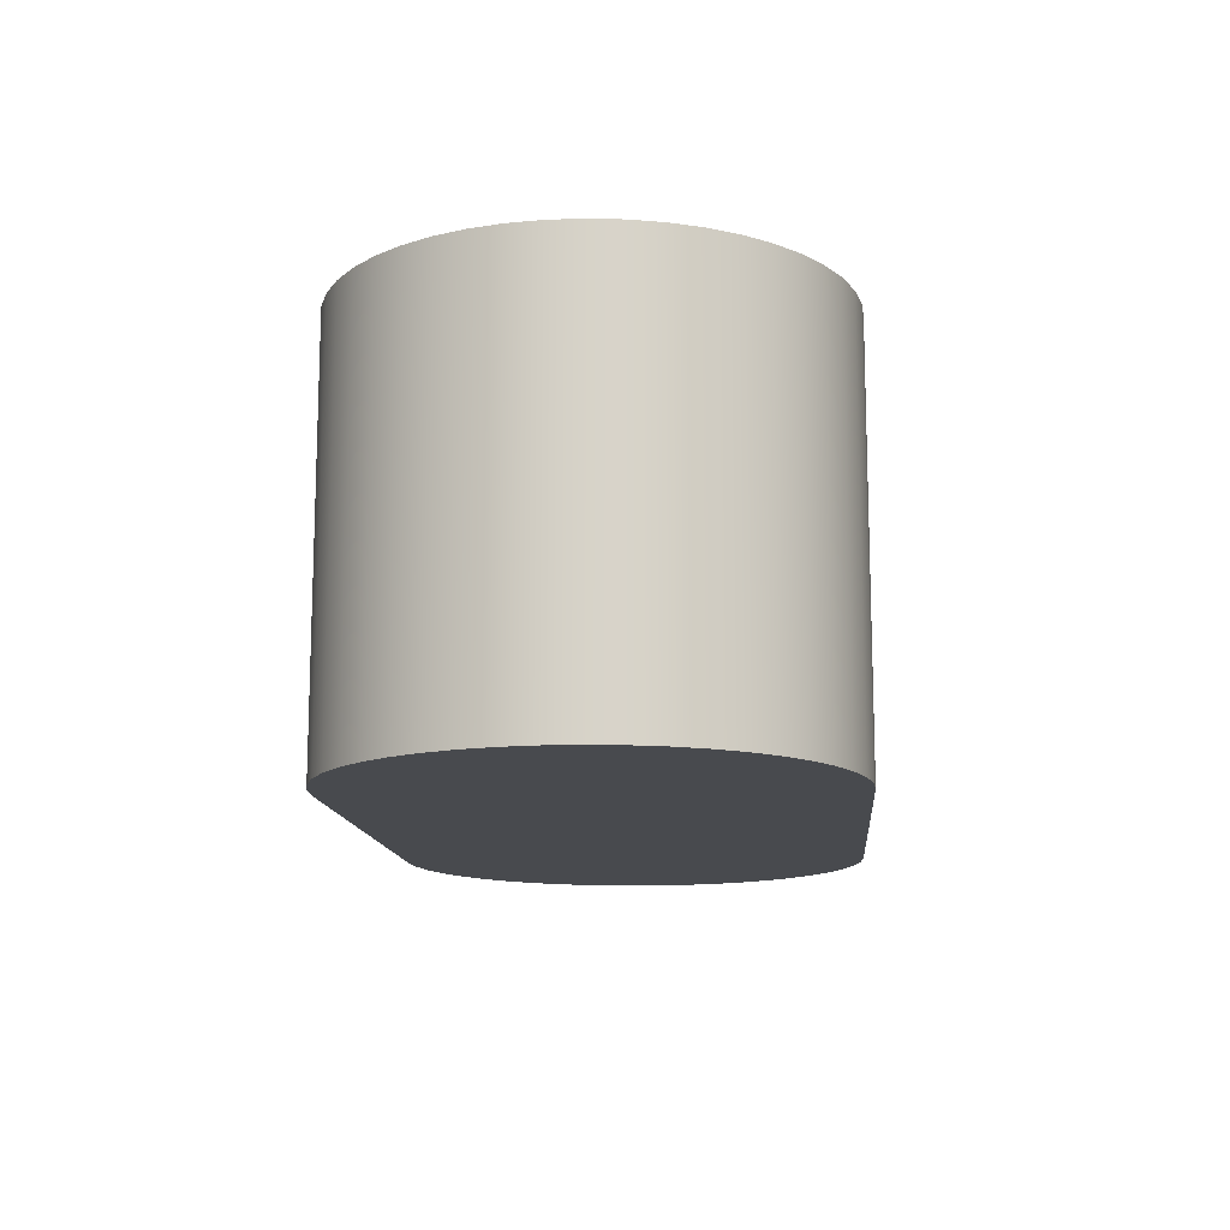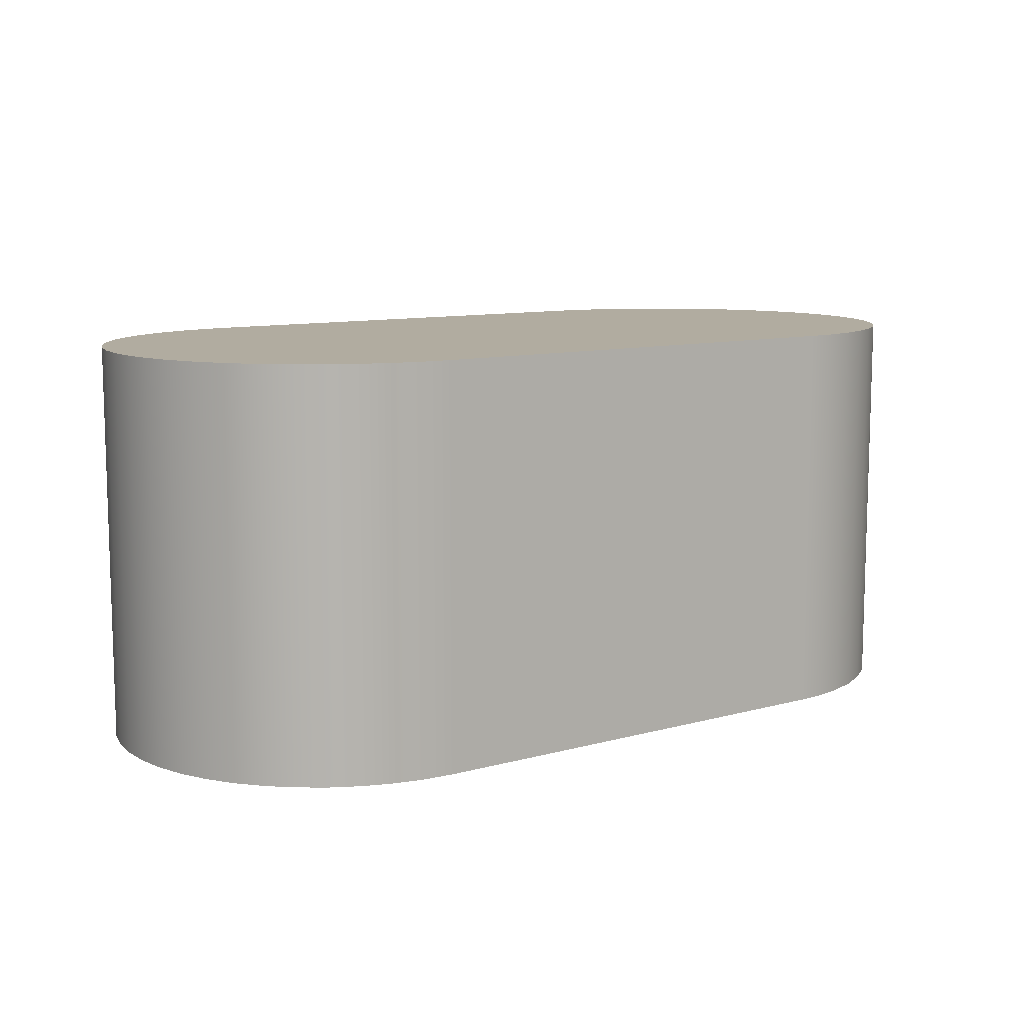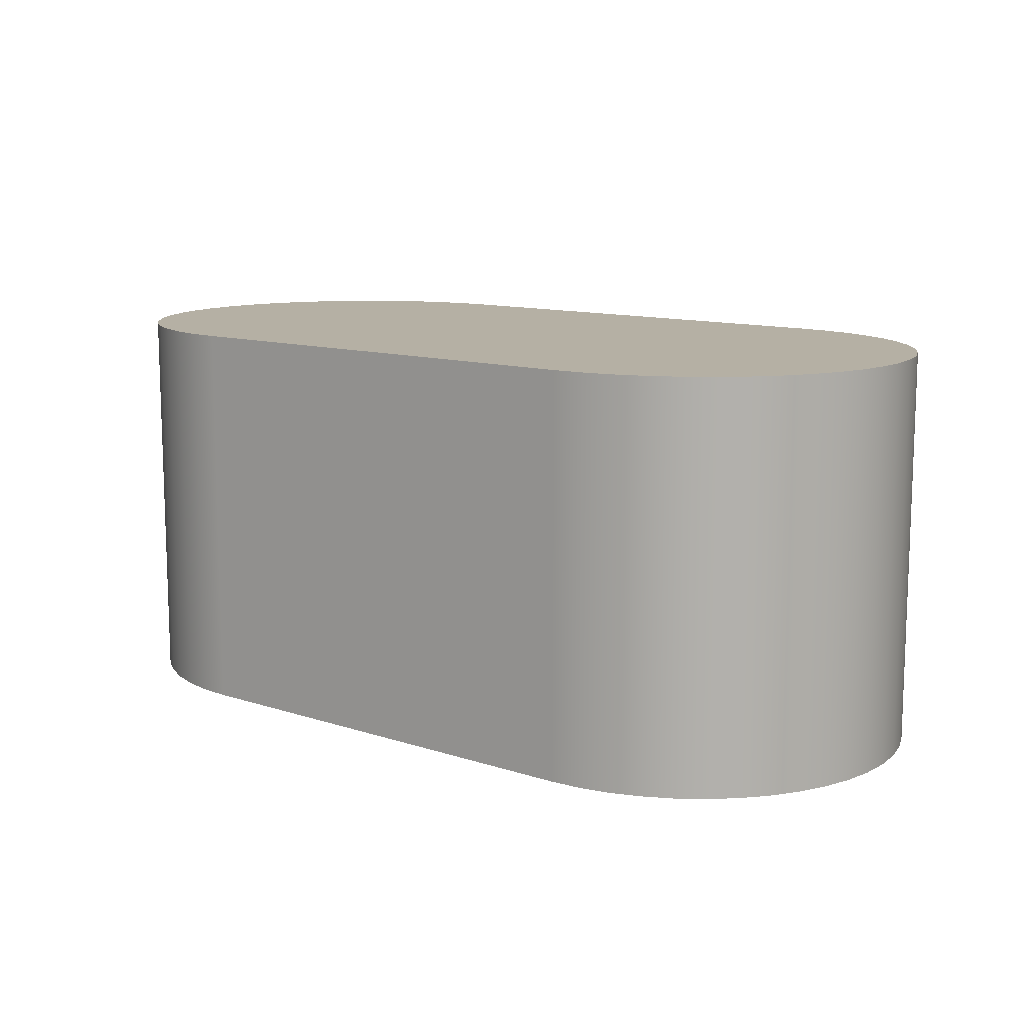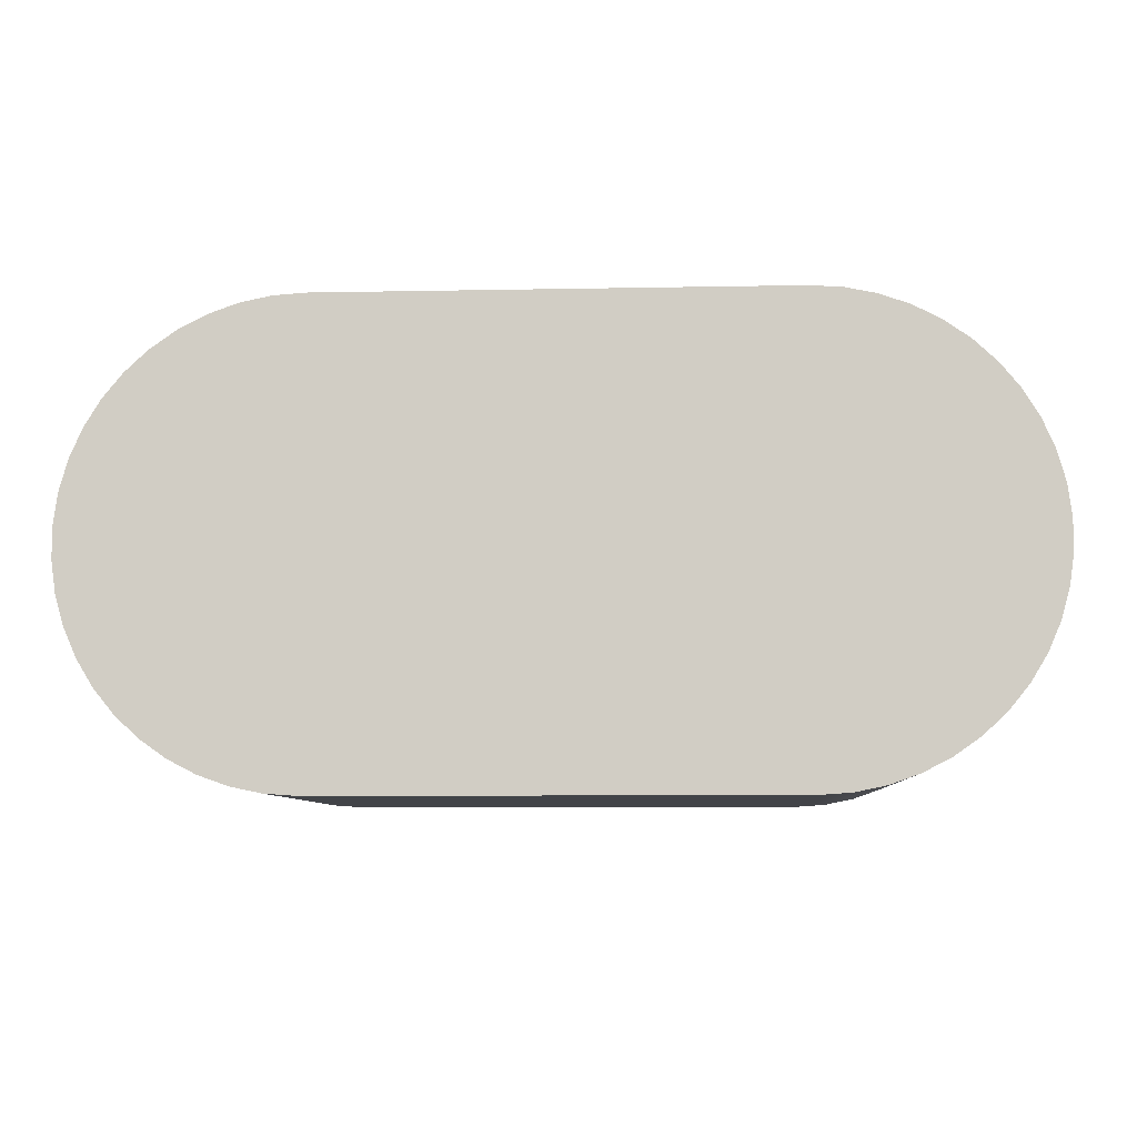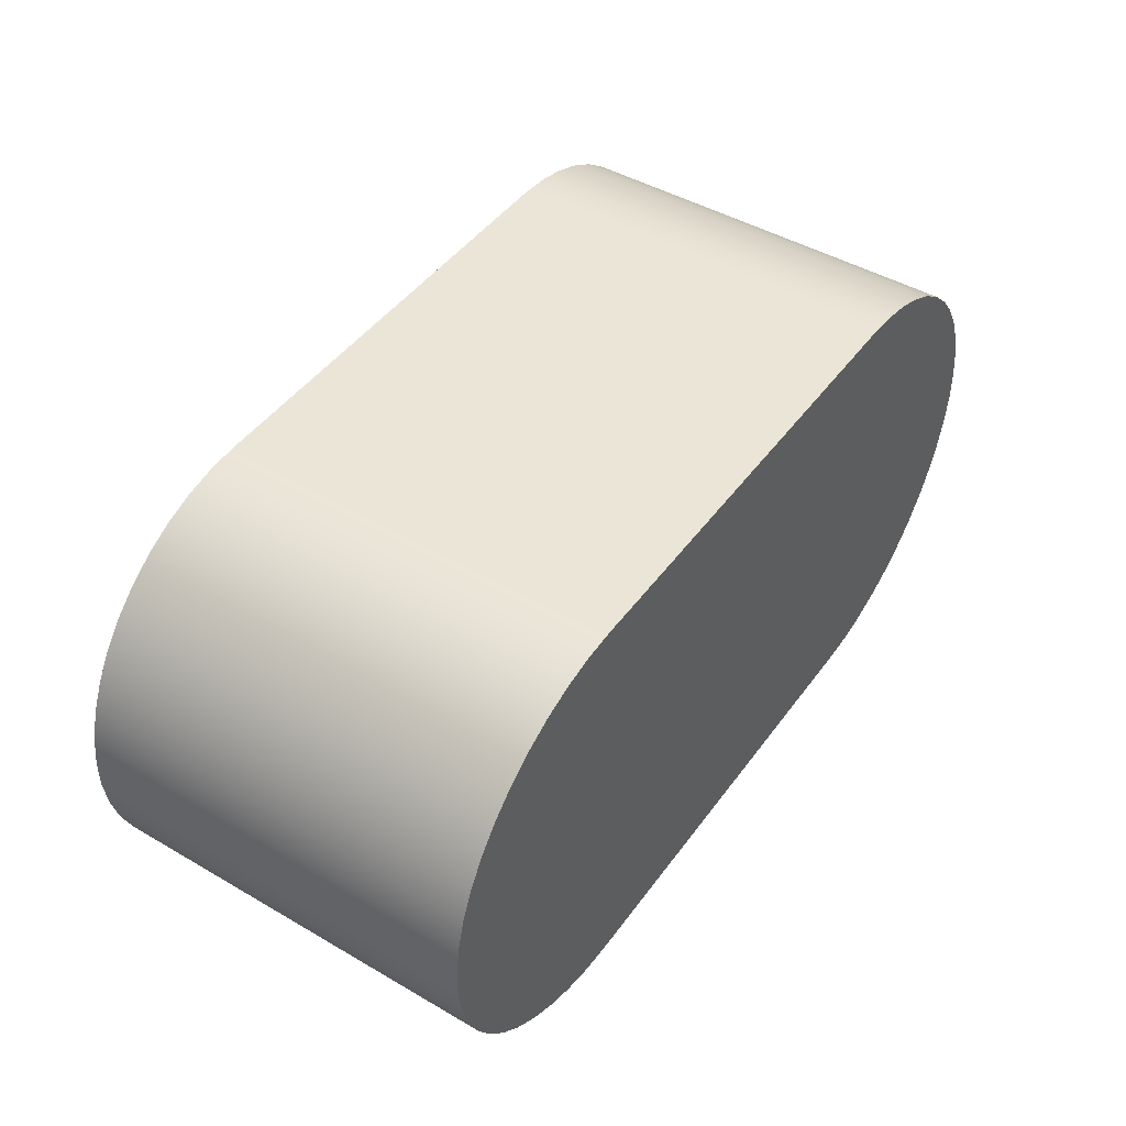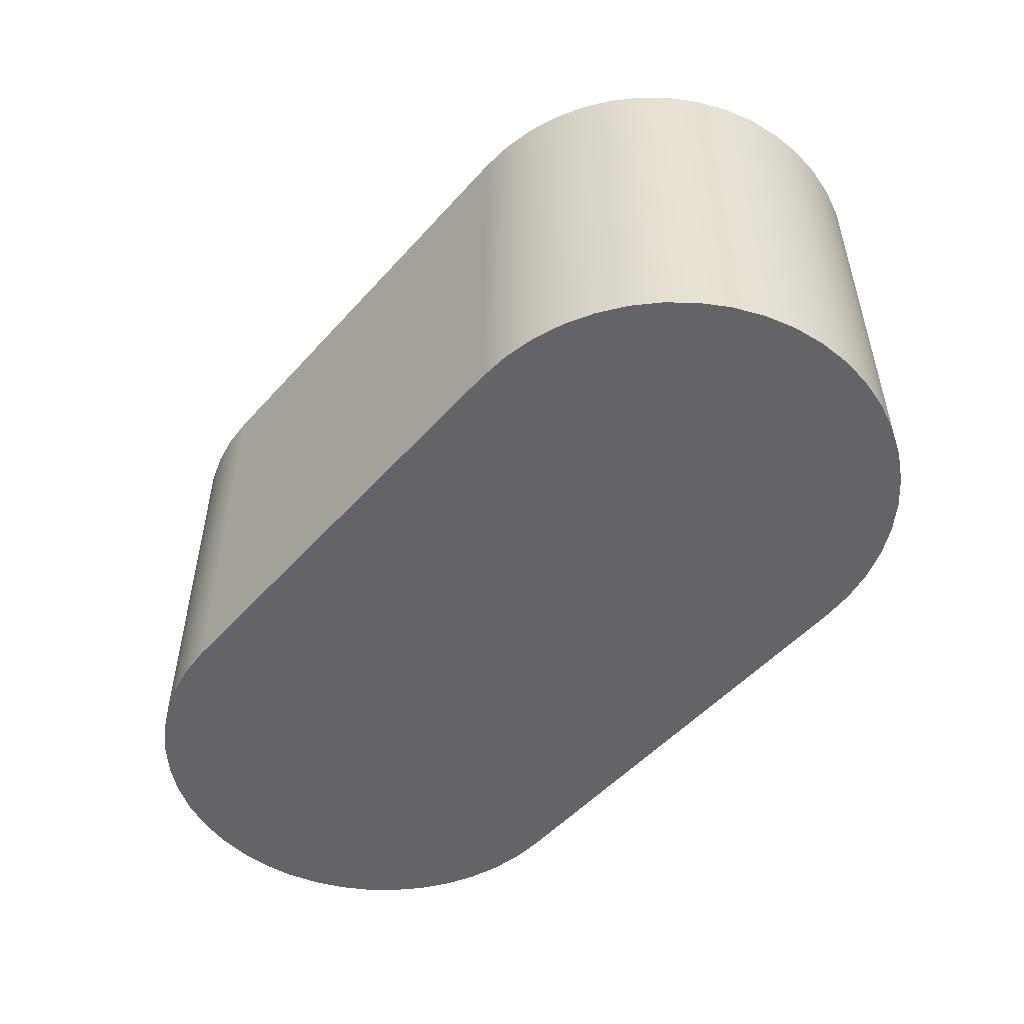
<metadata>
{"format":"obj","ext":"obj","renderer":"f3d","projection":"perspective","resolution":1024,"background":"white","views":[{"elev":-13.0,"azim":-85.2,"up":"+Z"},{"elev":10.1,"azim":-35.1,"up":"+Z"},{"elev":11.6,"azim":38.3,"up":"+Z"},{"elev":-7.8,"azim":-176.8,"up":"+Y"},{"elev":45.7,"azim":123.8,"up":"+Y"},{"elev":-51.1,"azim":49.8,"up":"+Z"}]}
</metadata>
<code>
v 0.8 0.4 0
v 0 0.4 0
v 0 0.4 0.7
v 0.8 0.4 0.7
v 0.8 -0.4 0
v 0.8545 -0.3963 0
v 0.9079 -0.3852 0
v 0.9594 -0.3669 0
v 1.008 -0.3418 0
v 1.052 -0.3103 0
v 1.092 -0.273 0
v 1.127 -0.2307 0
v 1.155 -0.184 0
v 1.177 -0.134 0
v 1.192 -0.08138 0
v 1.199 -0.0273 0
v 1.199 0.0273 0
v 1.192 0.08138 0
v 1.177 0.134 0
v 1.155 0.184 0
v 1.127 0.2307 0
v 1.092 0.273 0
v 1.052 0.3103 0
v 1.008 0.3418 0
v 0.9594 0.3669 0
v 0.9079 0.3852 0
v 0.8545 0.3963 0
v 0.8 0.4 0
v 0.8 0.4 0.7
v 0.8545 0.3963 0.7
v 0.9079 0.3852 0.7
v 0.9594 0.3669 0.7
v 1.008 0.3418 0.7
v 1.052 0.3103 0.7
v 1.092 0.273 0.7
v 1.127 0.2307 0.7
v 1.155 0.184 0.7
v 1.177 0.134 0.7
v 1.192 0.08138 0.7
v 1.199 0.0273 0.7
v 1.199 -0.0273 0.7
v 1.192 -0.08138 0.7
v 1.177 -0.134 0.7
v 1.155 -0.184 0.7
v 1.127 -0.2307 0.7
v 1.092 -0.273 0.7
v 1.052 -0.3103 0.7
v 1.008 -0.3418 0.7
v 0.9594 -0.3669 0.7
v 0.9079 -0.3852 0.7
v 0.8545 -0.3963 0.7
v 0.8 -0.4 0.7
v 0 -0.4 0
v 0.8 -0.4 0
v 0.8 -0.4 0.7
v 0 -0.4 0.7
v 0 0.4 0
v -0.05447 0.3963 0
v -0.1079 0.3852 0
v -0.1594 0.3669 0
v -0.2078 0.3418 0
v -0.2524 0.3103 0
v -0.2923 0.273 0
v -0.3268 0.2307 0
v -0.3552 0.184 0
v -0.3769 0.134 0
v -0.3916 0.08138 0
v -0.3991 0.0273 0
v -0.3991 -0.0273 0
v -0.3916 -0.08138 0
v -0.3769 -0.134 0
v -0.3552 -0.184 0
v -0.3268 -0.2307 0
v -0.2923 -0.273 0
v -0.2524 -0.3103 0
v -0.2078 -0.3418 0
v -0.1594 -0.3669 0
v -0.1079 -0.3852 0
v -0.05447 -0.3963 0
v 0 -0.4 0
v 0 -0.4 0.7
v -0.05447 -0.3963 0.7
v -0.1079 -0.3852 0.7
v -0.1594 -0.3669 0.7
v -0.2078 -0.3418 0.7
v -0.2524 -0.3103 0.7
v -0.2923 -0.273 0.7
v -0.3268 -0.2307 0.7
v -0.3552 -0.184 0.7
v -0.3769 -0.134 0.7
v -0.3916 -0.08138 0.7
v -0.3991 -0.0273 0.7
v -0.3991 0.0273 0.7
v -0.3916 0.08138 0.7
v -0.3769 0.134 0.7
v -0.3552 0.184 0.7
v -0.3268 0.2307 0.7
v -0.2923 0.273 0.7
v -0.2524 0.3103 0.7
v -0.2078 0.3418 0.7
v -0.1594 0.3669 0.7
v -0.1079 0.3852 0.7
v -0.05447 0.3963 0.7
v 0 0.4 0.7
v 0 0.4 0.7
v -0.05447 0.3963 0.7
v -0.1079 0.3852 0.7
v -0.1594 0.3669 0.7
v -0.2078 0.3418 0.7
v -0.2524 0.3103 0.7
v -0.2923 0.273 0.7
v -0.3268 0.2307 0.7
v -0.3552 0.184 0.7
v -0.3769 0.134 0.7
v -0.3916 0.08138 0.7
v -0.3991 0.0273 0.7
v -0.3991 -0.0273 0.7
v -0.3916 -0.08138 0.7
v -0.3769 -0.134 0.7
v -0.3552 -0.184 0.7
v -0.3268 -0.2307 0.7
v -0.2923 -0.273 0.7
v -0.2524 -0.3103 0.7
v -0.2078 -0.3418 0.7
v -0.1594 -0.3669 0.7
v -0.1079 -0.3852 0.7
v -0.05447 -0.3963 0.7
v 0 -0.4 0.7
v 0.8 -0.4 0.7
v 0.8545 -0.3963 0.7
v 0.9079 -0.3852 0.7
v 0.9594 -0.3669 0.7
v 1.008 -0.3418 0.7
v 1.052 -0.3103 0.7
v 1.092 -0.273 0.7
v 1.127 -0.2307 0.7
v 1.155 -0.184 0.7
v 1.177 -0.134 0.7
v 1.192 -0.08138 0.7
v 1.199 -0.0273 0.7
v 1.199 0.0273 0.7
v 1.192 0.08138 0.7
v 1.177 0.134 0.7
v 1.155 0.184 0.7
v 1.127 0.2307 0.7
v 1.092 0.273 0.7
v 1.052 0.3103 0.7
v 1.008 0.3418 0.7
v 0.9594 0.3669 0.7
v 0.9079 0.3852 0.7
v 0.8545 0.3963 0.7
v 0.8 0.4 0.7
v 0 -0.4 0
v -0.05447 -0.3963 0
v -0.1079 -0.3852 0
v -0.1594 -0.3669 0
v -0.2078 -0.3418 0
v -0.2524 -0.3103 0
v -0.2923 -0.273 0
v -0.3268 -0.2307 0
v -0.3552 -0.184 0
v -0.3769 -0.134 0
v -0.3916 -0.08138 0
v -0.3991 -0.0273 0
v -0.3991 0.0273 0
v -0.3916 0.08138 0
v -0.3769 0.134 0
v -0.3552 0.184 0
v -0.3268 0.2307 0
v -0.2923 0.273 0
v -0.2524 0.3103 0
v -0.2078 0.3418 0
v -0.1594 0.3669 0
v -0.1079 0.3852 0
v -0.05447 0.3963 0
v 0 0.4 0
v 0.8 0.4 0
v 0.8545 0.3963 0
v 0.9079 0.3852 0
v 0.9594 0.3669 0
v 1.008 0.3418 0
v 1.052 0.3103 0
v 1.092 0.273 0
v 1.127 0.2307 0
v 1.155 0.184 0
v 1.177 0.134 0
v 1.192 0.08138 0
v 1.199 0.0273 0
v 1.199 -0.0273 0
v 1.192 -0.08138 0
v 1.177 -0.134 0
v 1.155 -0.184 0
v 1.127 -0.2307 0
v 1.092 -0.273 0
v 1.052 -0.3103 0
v 1.008 -0.3418 0
v 0.9594 -0.3669 0
v 0.9079 -0.3852 0
v 0.8545 -0.3963 0
v 0.8 -0.4 0
g 5c50b3f0-e2d9-11ea-a195-54bf646e7e1f
f 1 2 4
f 4 2 3
g 5c938eca-e2d9-11ea-839f-54bf646e7e1f
f 52 5 51
f 51 5 6
f 51 6 50
f 50 6 7
f 50 7 49
f 49 7 8
f 49 8 48
f 48 8 9
f 48 9 47
f 47 9 10
f 47 10 46
f 46 10 11
f 46 11 45
f 45 11 12
f 45 12 44
f 44 12 13
f 44 13 43
f 43 13 14
f 43 14 42
f 42 14 15
f 42 15 41
f 41 15 16
f 41 16 40
f 40 16 17
f 40 17 39
f 39 17 18
f 39 18 38
f 38 18 19
f 38 19 37
f 37 19 20
f 37 20 36
f 36 20 21
f 36 21 35
f 35 21 22
f 35 22 34
f 34 22 23
f 34 23 33
f 33 23 24
f 33 24 32
f 32 24 25
f 32 25 31
f 31 25 26
f 31 26 30
f 30 26 27
f 30 27 29
f 29 27 28
g 5c9a6d76-e2d9-11ea-9dab-54bf646e7e1f
f 53 54 56
f 56 54 55
g 5ca2f942-e2d9-11ea-a8e7-54bf646e7e1f
f 104 57 103
f 103 57 58
f 103 58 102
f 102 58 59
f 102 59 101
f 101 59 60
f 101 60 100
f 100 60 61
f 100 61 99
f 99 61 62
f 99 62 98
f 98 62 63
f 98 63 97
f 97 63 64
f 97 64 96
f 96 64 65
f 96 65 95
f 95 65 66
f 95 66 94
f 94 66 67
f 94 67 93
f 93 67 68
f 93 68 92
f 92 68 69
f 92 69 91
f 91 69 70
f 91 70 90
f 90 70 71
f 90 71 89
f 89 71 72
f 89 72 88
f 88 72 73
f 88 73 87
f 87 73 74
f 87 74 86
f 86 74 75
f 86 75 85
f 85 75 76
f 85 76 84
f 84 76 77
f 84 77 83
f 83 77 78
f 83 78 82
f 82 78 79
f 82 79 81
f 81 79 80
g 5cacbe18-e2d9-11ea-8d1c-54bf646e7e1f
f 106 107 105
f 105 107 108
f 105 108 109
f 109 110 105
f 105 110 111
f 105 111 112
f 112 113 105
f 105 113 114
f 105 114 115
f 115 116 105
f 105 116 117
f 105 117 128
f 128 117 118
f 128 118 119
f 119 120 128
f 128 120 121
f 128 121 122
f 122 123 128
f 128 123 124
f 128 124 125
f 125 126 128
f 128 126 127
f 128 129 105
f 105 129 152
f 152 129 140
f 152 140 141
f 130 131 129
f 129 131 132
f 129 132 133
f 133 134 129
f 129 134 135
f 129 135 136
f 136 137 129
f 129 137 138
f 129 138 139
f 139 140 129
f 141 142 152
f 152 142 143
f 152 143 144
f 144 145 152
f 152 145 146
f 152 146 147
f 147 148 152
f 152 148 149
f 152 149 150
f 150 151 152
g 5cf62968-e2d9-11ea-9ac0-54bf646e7e1f
f 154 155 153
f 153 155 156
f 153 156 157
f 157 158 153
f 153 158 159
f 153 159 160
f 160 161 153
f 153 161 162
f 153 162 163
f 163 164 153
f 153 164 176
f 153 176 177
f 164 165 176
f 176 165 166
f 176 166 167
f 167 168 176
f 176 168 169
f 176 169 170
f 170 171 176
f 176 171 172
f 176 172 173
f 173 174 176
f 176 174 175
f 178 179 177
f 177 179 180
f 177 180 181
f 181 182 177
f 177 182 183
f 177 183 184
f 184 185 177
f 177 185 186
f 177 186 187
f 187 188 177
f 177 188 189
f 177 189 200
f 200 189 190
f 200 190 191
f 191 192 200
f 200 192 193
f 200 193 194
f 194 195 200
f 200 195 196
f 200 196 197
f 197 198 200
f 200 198 199
f 200 153 177

</code>
